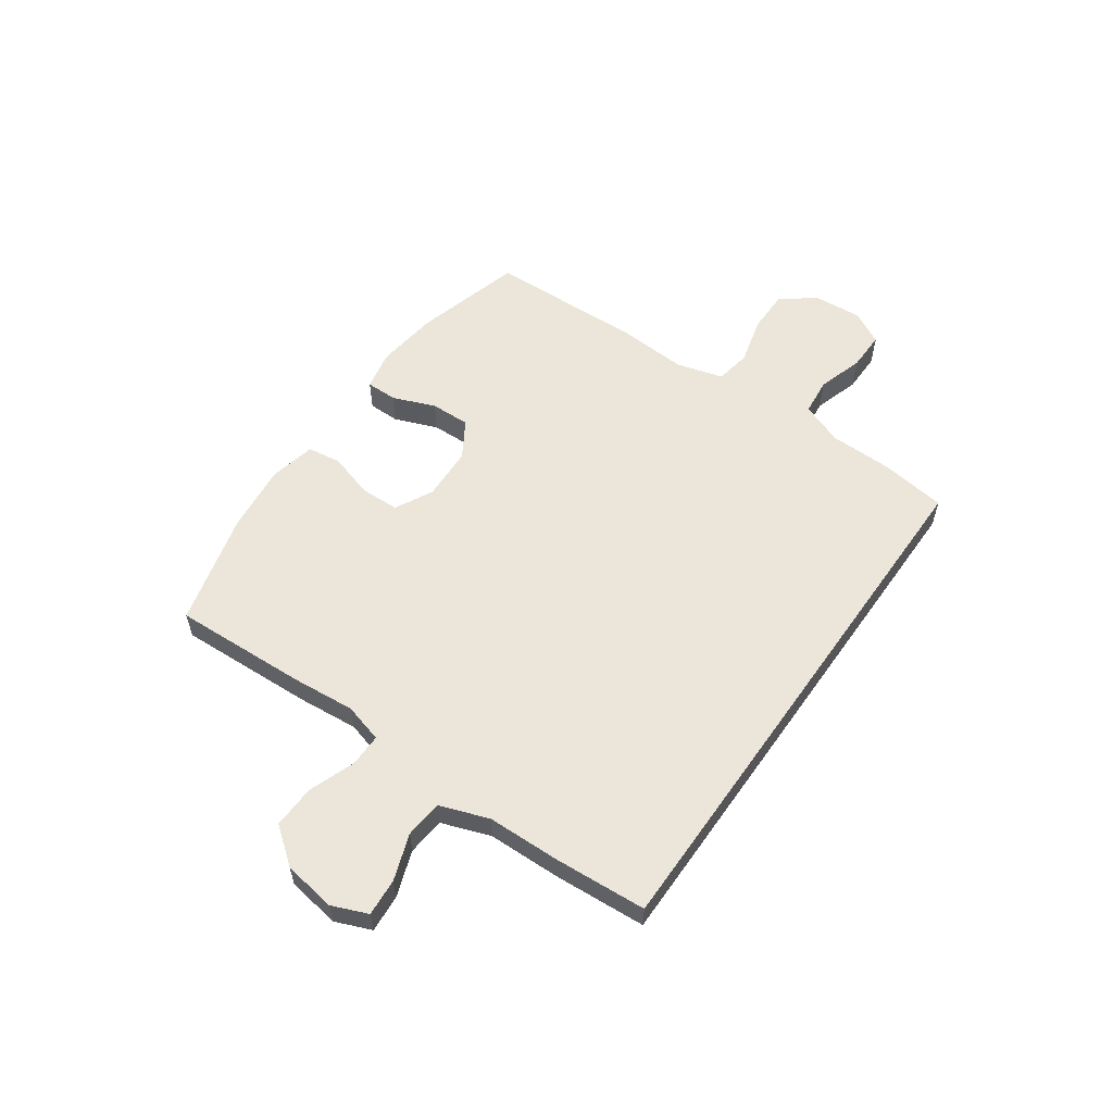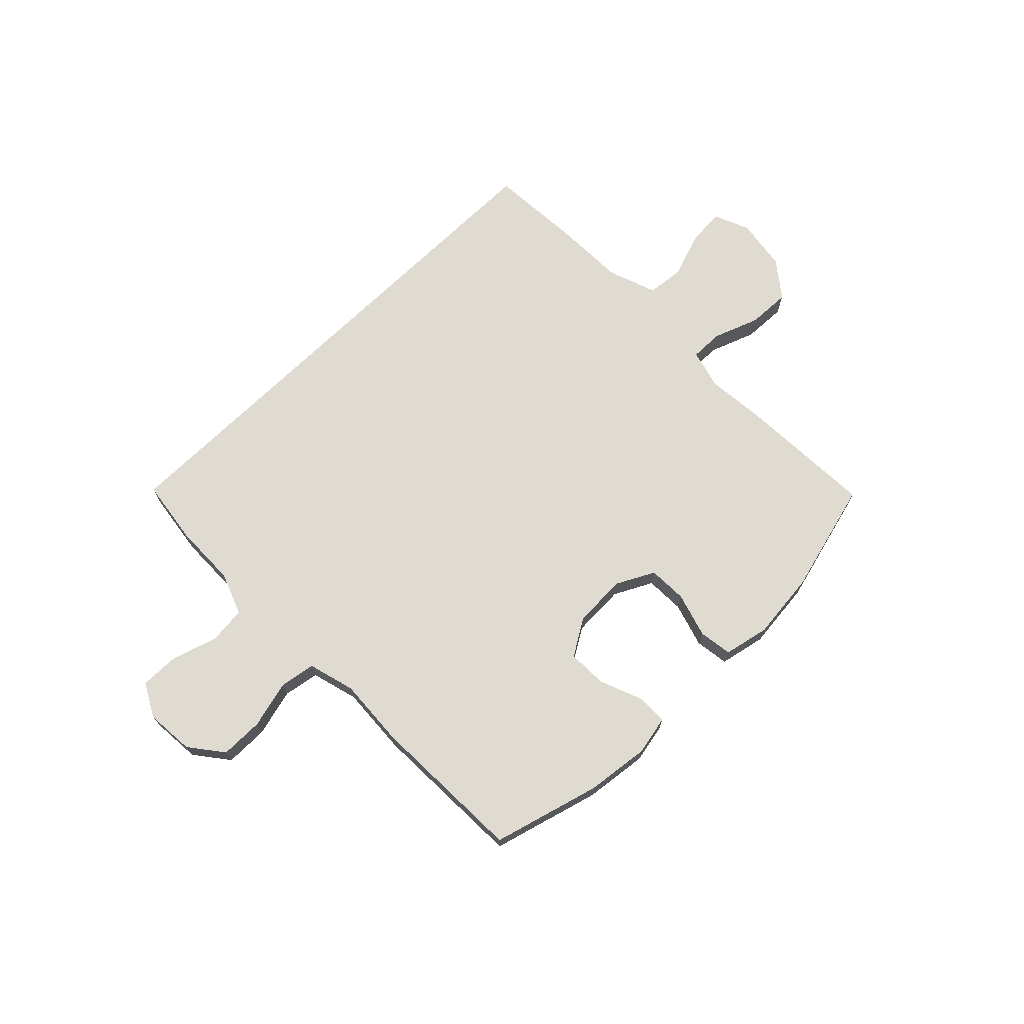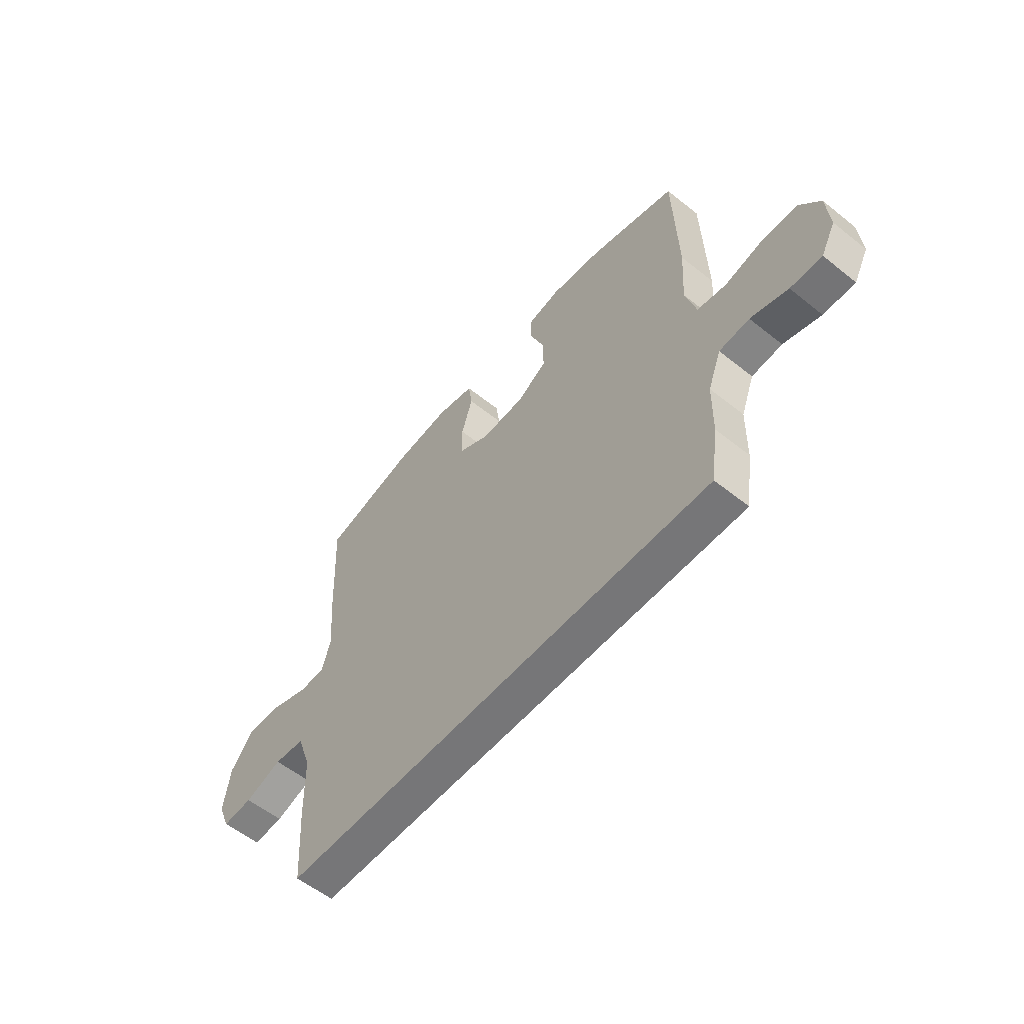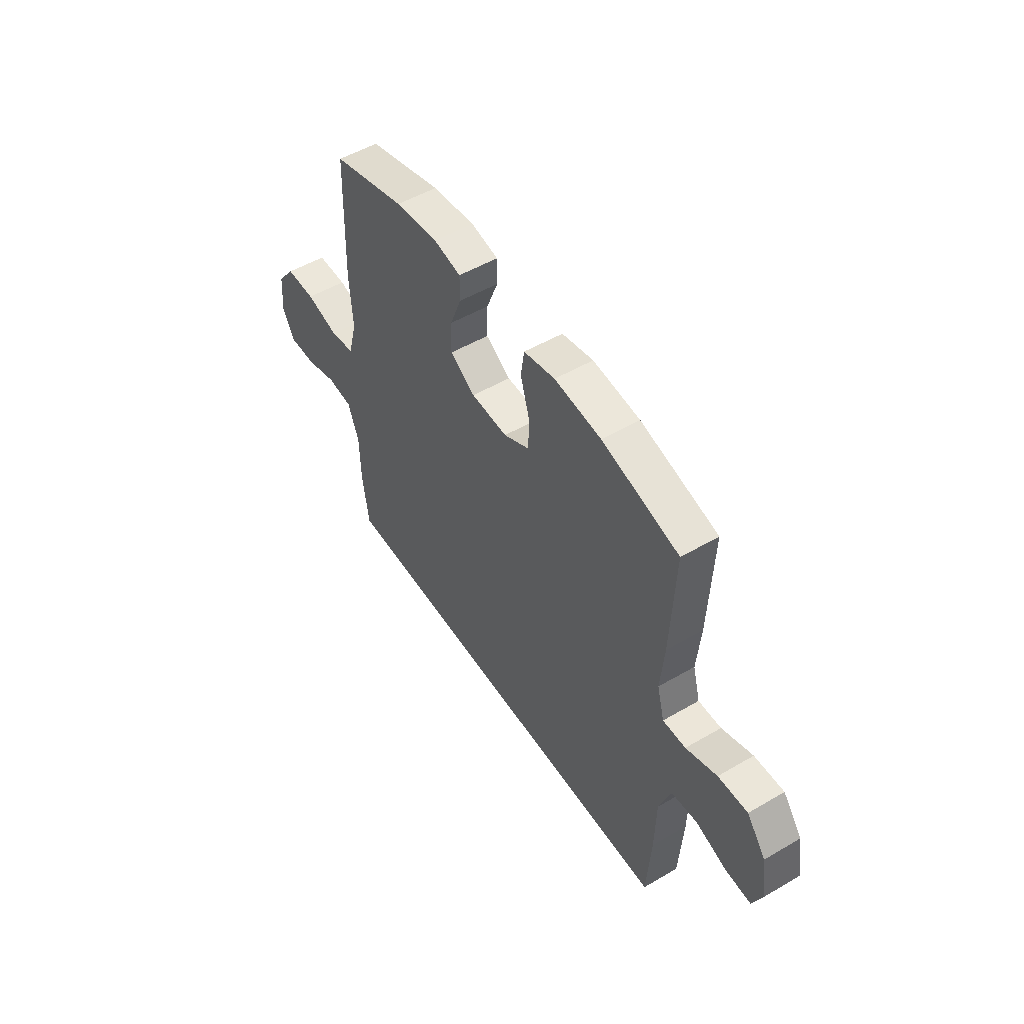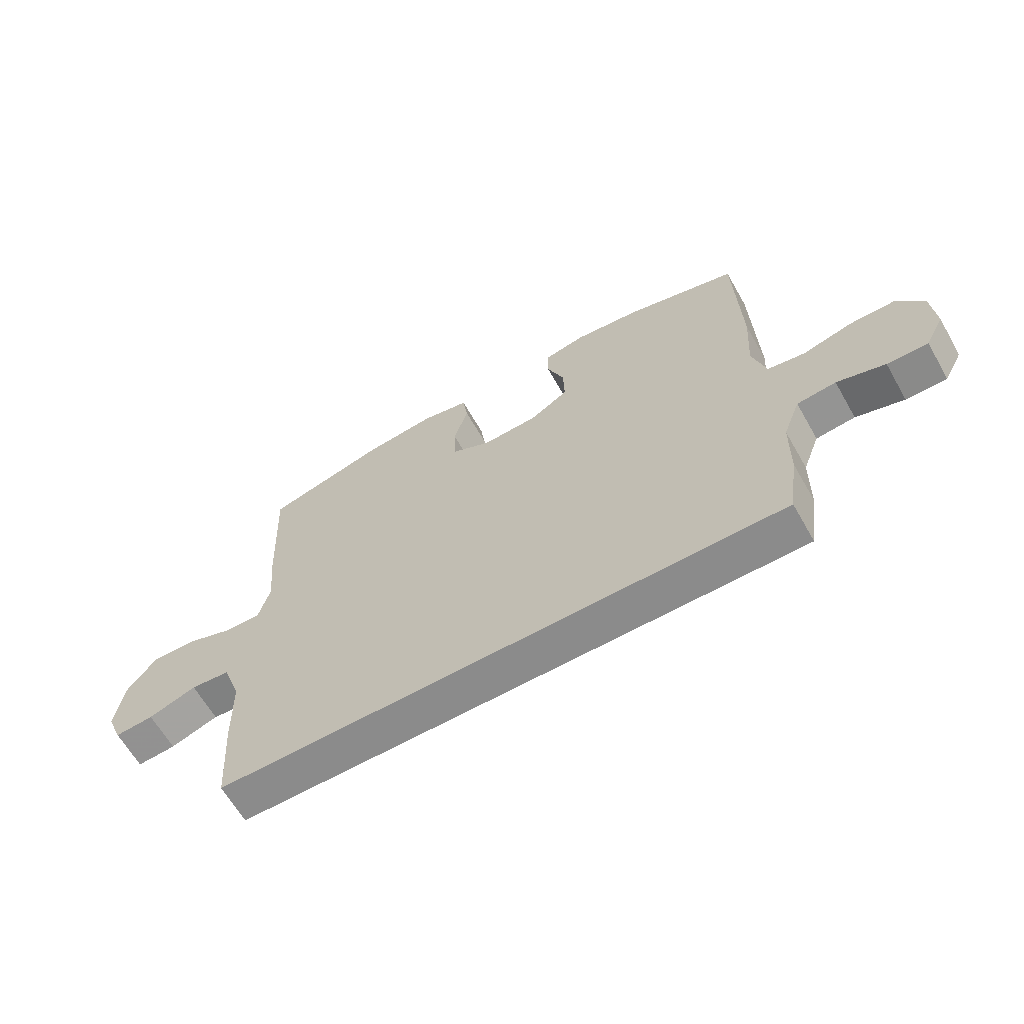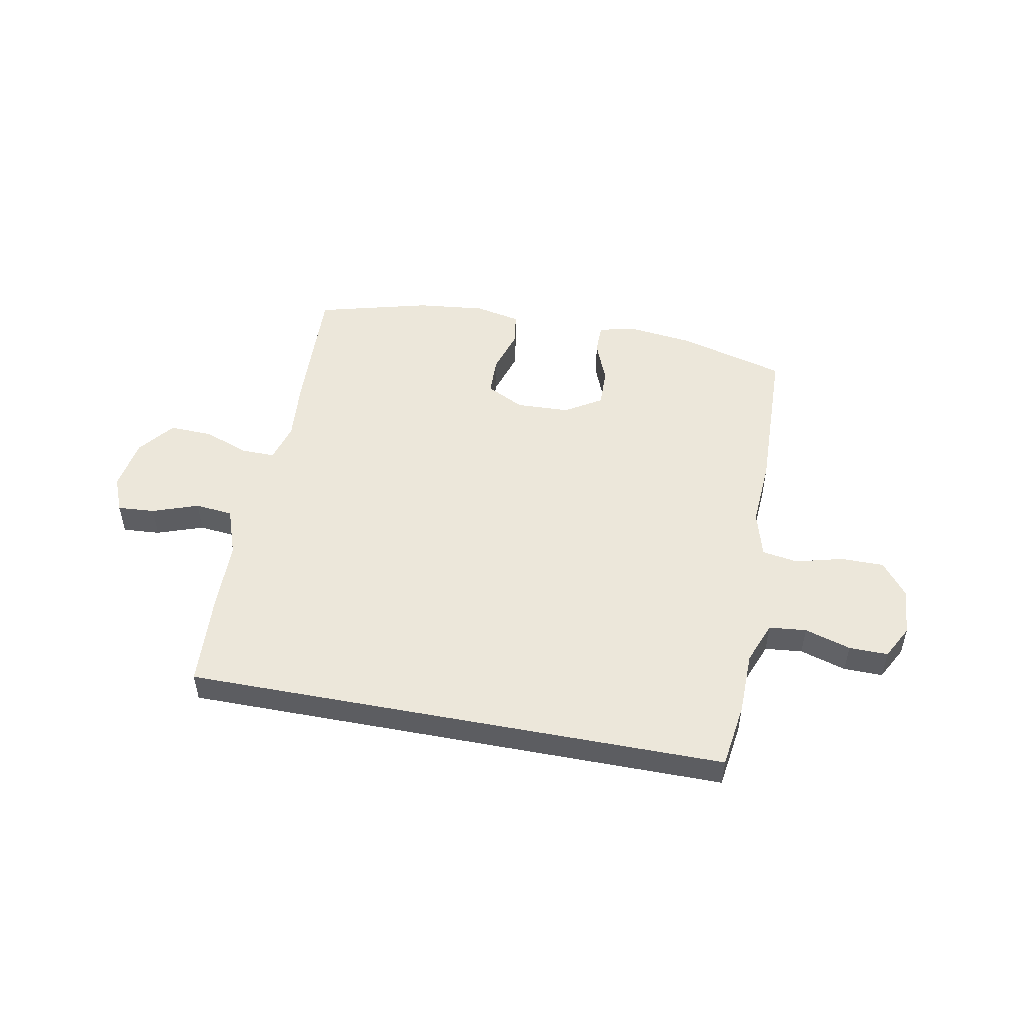
<metadata>
{"format":"obj","ext":"obj","renderer":"f3d","projection":"perspective","resolution":1024,"background":"white","views":[{"elev":57.2,"azim":125.1,"up":"+Y"},{"elev":70.2,"azim":-44.4,"up":"+Y"},{"elev":-56.9,"azim":-129.8,"up":"+Z"},{"elev":51.7,"azim":57.7,"up":"+Z"},{"elev":-63.8,"azim":-150.3,"up":"+Z"},{"elev":50.4,"azim":-169.2,"up":"+Y"}]}
</metadata>
<code>
v -0.506 0.07 -0.5
v -0.523 0.07 -0.379
v -0.525 0.07 -0.262
v -0.555 0.07 -0.184
v -0.624 0.07 -0.177
v -0.709 0.07 -0.203
v -0.781 0.07 -0.204
v -0.814 0.07 -0.142
v -0.807 0.07 -0.052
v -0.759 0.07 0.01
v -0.679 0.07 0.01
v -0.591 0.07 -0.013
v -0.525 0.07 -0.002
v -0.501 0.07 0.085
v -0.509 0.07 0.213
v -0.5 0.07 0.5
v -0.301 0.07 0.555
v -0.185 0.07 0.569
v -0.111 0.07 0.554
v -0.111 0.07 0.496
v -0.142 0.07 0.417
v -0.144 0.07 0.344
v -0.076 0.07 0.302
v 0.023 0.07 0.298
v 0.093 0.07 0.334
v 0.095 0.07 0.406
v 0.07 0.07 0.489
v 0.079 0.07 0.551
v 0.164 0.07 0.569
v 0.291 0.07 0.555
v 0.5 0.07 0.5
v 0.489 0.07 0.25
v 0.479 0.07 0.136
v 0.499 0.07 0.063
v 0.561 0.07 0.064
v 0.645 0.07 0.095
v 0.725 0.07 0.098
v 0.777 0.07 0.031
v 0.792 0.07 -0.066
v 0.765 0.07 -0.132
v 0.696 0.07 -0.127
v 0.611 0.07 -0.097
v 0.541 0.07 -0.104
v 0.509 0.07 -0.194
v 0.506 0.07 -0.33
v 0.495 0.07 -0.5
v -0.506 0 -0.5
v -0.523 0 -0.379
v -0.525 0 -0.262
v -0.555 0 -0.184
v -0.624 0 -0.177
v -0.709 0 -0.203
v -0.781 0 -0.204
v -0.814 0 -0.142
v -0.807 0 -0.052
v -0.759 0 0.01
v -0.679 0 0.01
v -0.591 0 -0.013
v -0.525 0 -0.002
v -0.501 0 0.085
v -0.509 0 0.213
v -0.5 0 0.5
v -0.301 0 0.555
v -0.185 0 0.569
v -0.111 0 0.554
v -0.111 0 0.496
v -0.142 0 0.417
v -0.144 0 0.344
v -0.076 0 0.302
v 0.023 0 0.298
v 0.093 0 0.334
v 0.095 0 0.406
v 0.07 0 0.489
v 0.079 0 0.551
v 0.164 0 0.569
v 0.291 0 0.555
v 0.5 0 0.5
v 0.489 0 0.25
v 0.479 0 0.136
v 0.499 0 0.063
v 0.561 0 0.064
v 0.645 0 0.095
v 0.725 0 0.098
v 0.777 0 0.031
v 0.792 0 -0.066
v 0.765 0 -0.132
v 0.696 0 -0.127
v 0.611 0 -0.097
v 0.541 0 -0.104
v 0.509 0 -0.194
v 0.506 0 -0.33
v 0.495 0 -0.5
f 44 45 46 1
f 43 44 1 2
f 39 40 41 42
f 39 42 43
f 38 39 43
f 35 36 37 38
f 34 35 38 43
f 33 34 43 2
f 26 27 28 29
f 25 26 29 30
f 18 19 20 21
f 18 21 22
f 17 18 22
f 14 15 16 17
f 13 14 17 22
f 9 10 11 12
f 9 12 13
f 8 9 13
f 5 6 7 8
f 4 5 8 13
f 3 4 13 22
f 25 30 31 32
f 24 25 32 33
f 23 24 33 2
f 2 3 22 23
f 47 92 91 90
f 48 47 90 89
f 88 87 86 85
f 89 88 85
f 89 85 84
f 84 83 82 81
f 89 84 81 80
f 48 89 80 79
f 75 74 73 72
f 76 75 72 71
f 67 66 65 64
f 68 67 64
f 68 64 63
f 63 62 61 60
f 68 63 60 59
f 58 57 56 55
f 59 58 55
f 59 55 54
f 54 53 52 51
f 59 54 51 50
f 68 59 50 49
f 78 77 76 71
f 79 78 71 70
f 48 79 70 69
f 69 68 49 48
f 1 47 48 2
f 2 48 49 3
f 3 49 50 4
f 4 50 51 5
f 5 51 52 6
f 6 52 53 7
f 7 53 54 8
f 8 54 55 9
f 9 55 56 10
f 10 56 57 11
f 11 57 58 12
f 12 58 59 13
f 13 59 60 14
f 14 60 61 15
f 15 61 62 16
f 16 62 63 17
f 17 63 64 18
f 18 64 65 19
f 19 65 66 20
f 20 66 67 21
f 21 67 68 22
f 22 68 69 23
f 23 69 70 24
f 24 70 71 25
f 25 71 72 26
f 26 72 73 27
f 27 73 74 28
f 28 74 75 29
f 29 75 76 30
f 30 76 77 31
f 31 77 78 32
f 32 78 79 33
f 33 79 80 34
f 34 80 81 35
f 35 81 82 36
f 36 82 83 37
f 37 83 84 38
f 38 84 85 39
f 39 85 86 40
f 40 86 87 41
f 41 87 88 42
f 42 88 89 43
f 43 89 90 44
f 44 90 91 45
f 45 91 92 46
f 46 92 47 1

</code>
